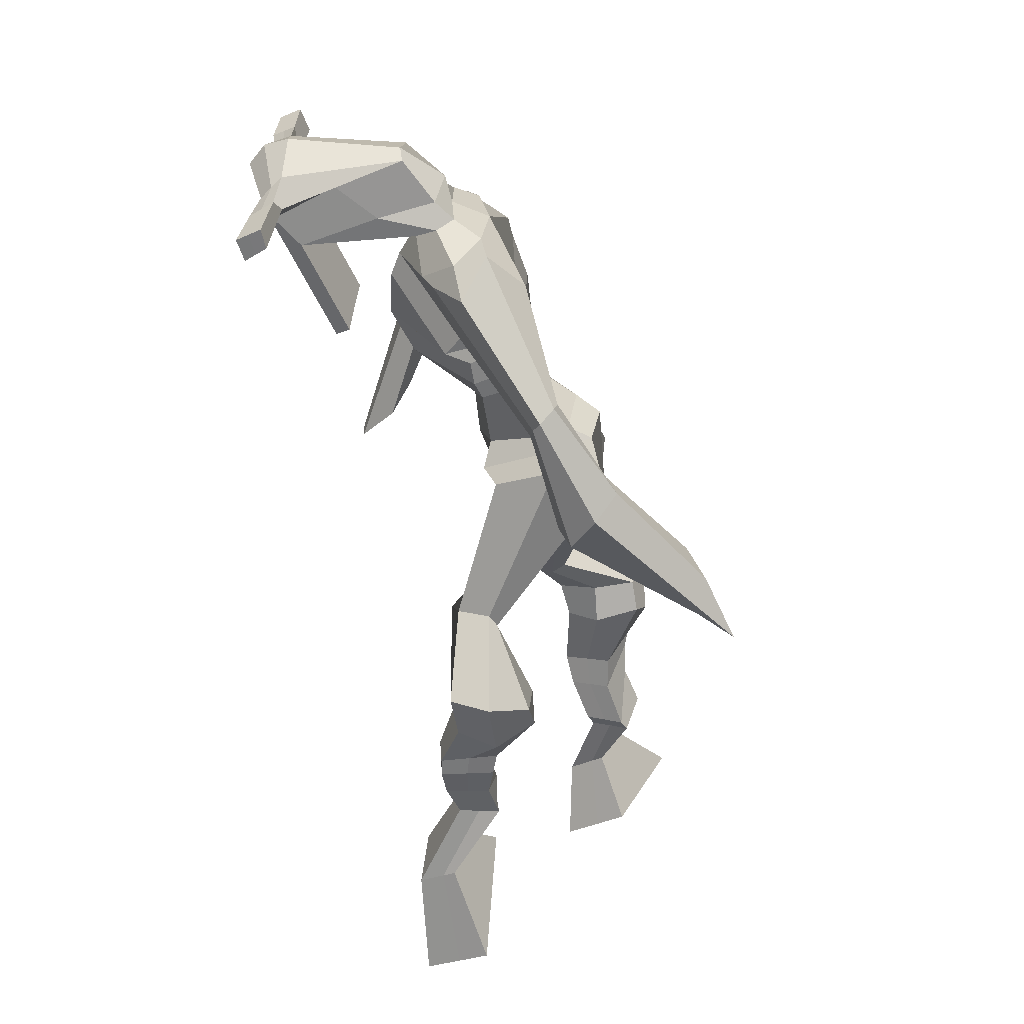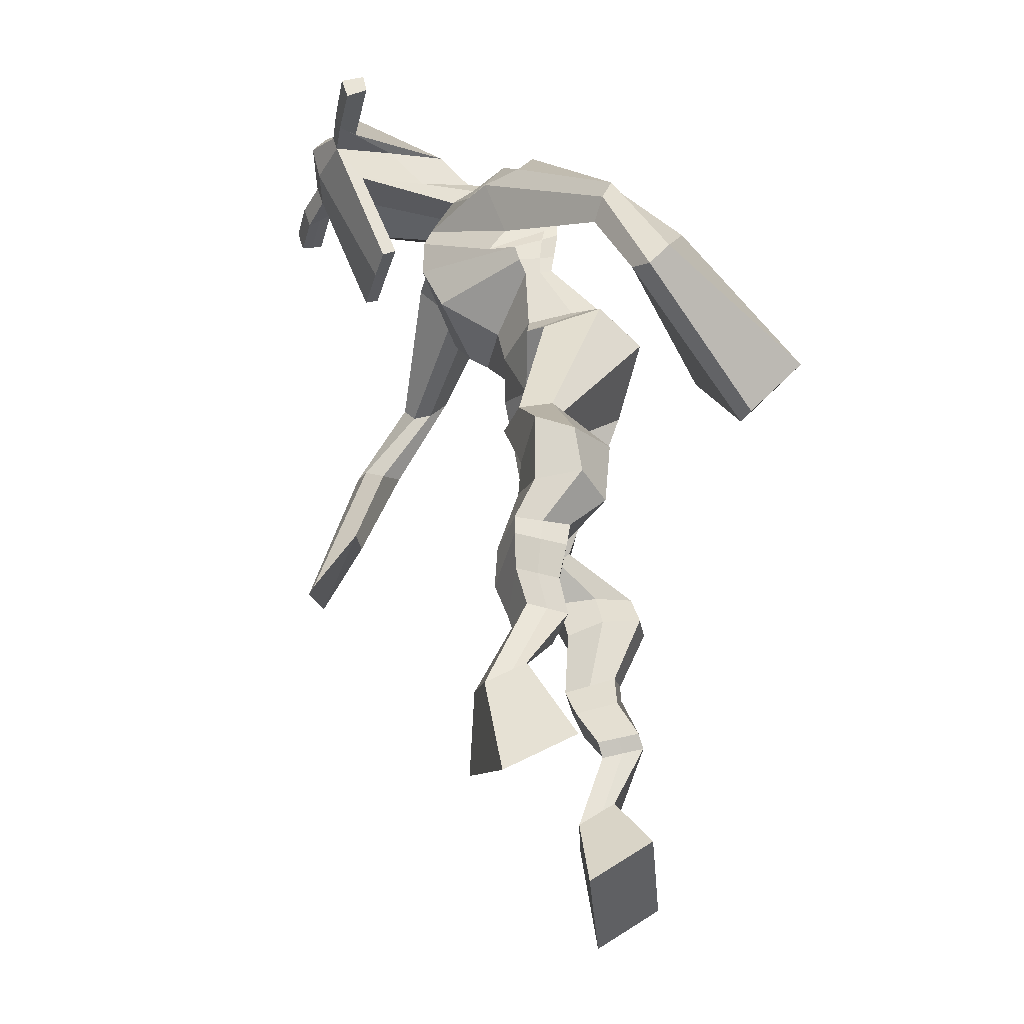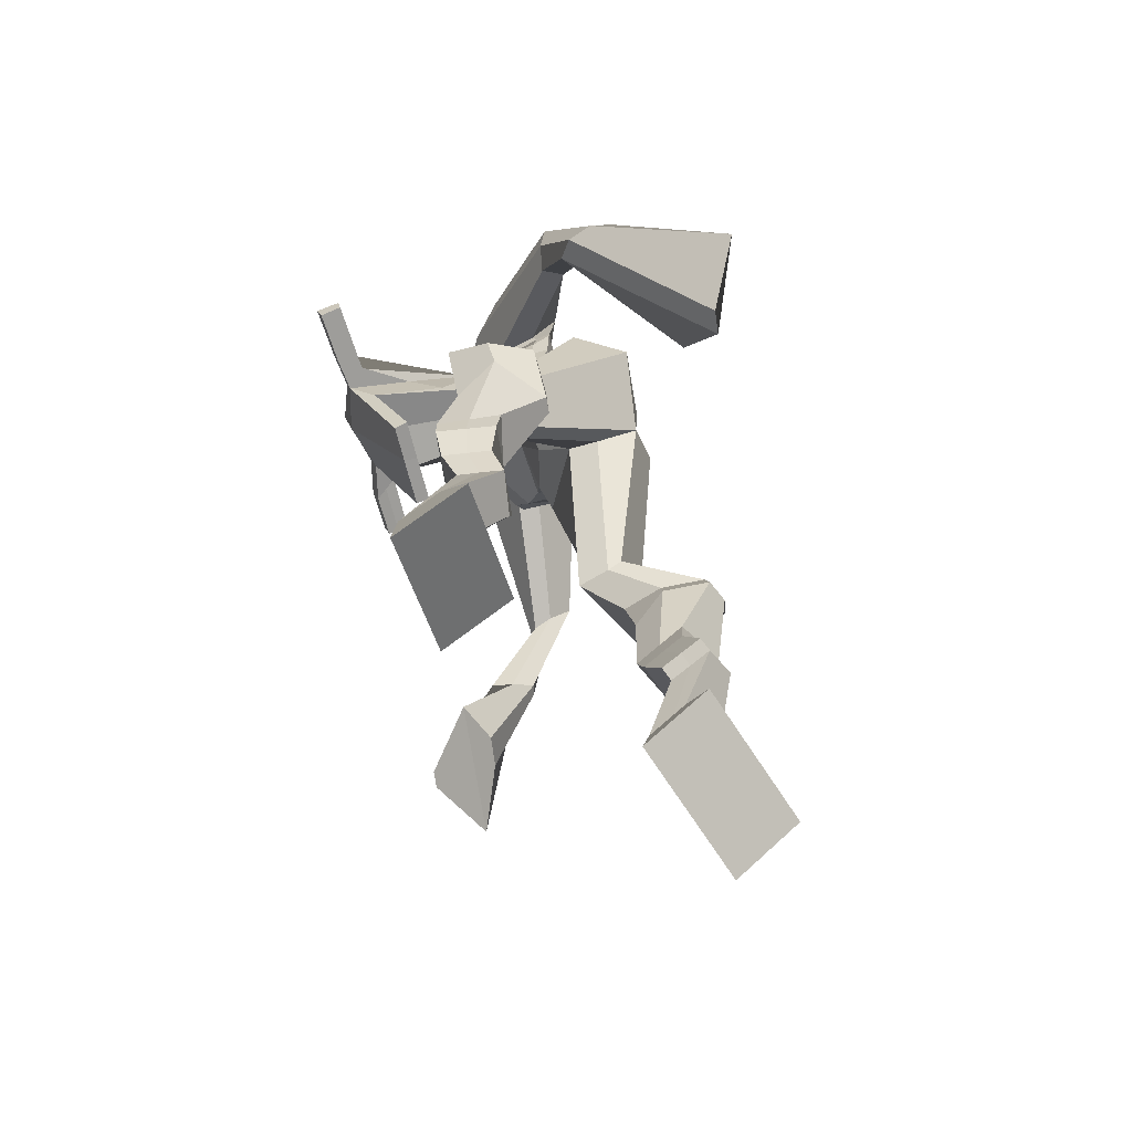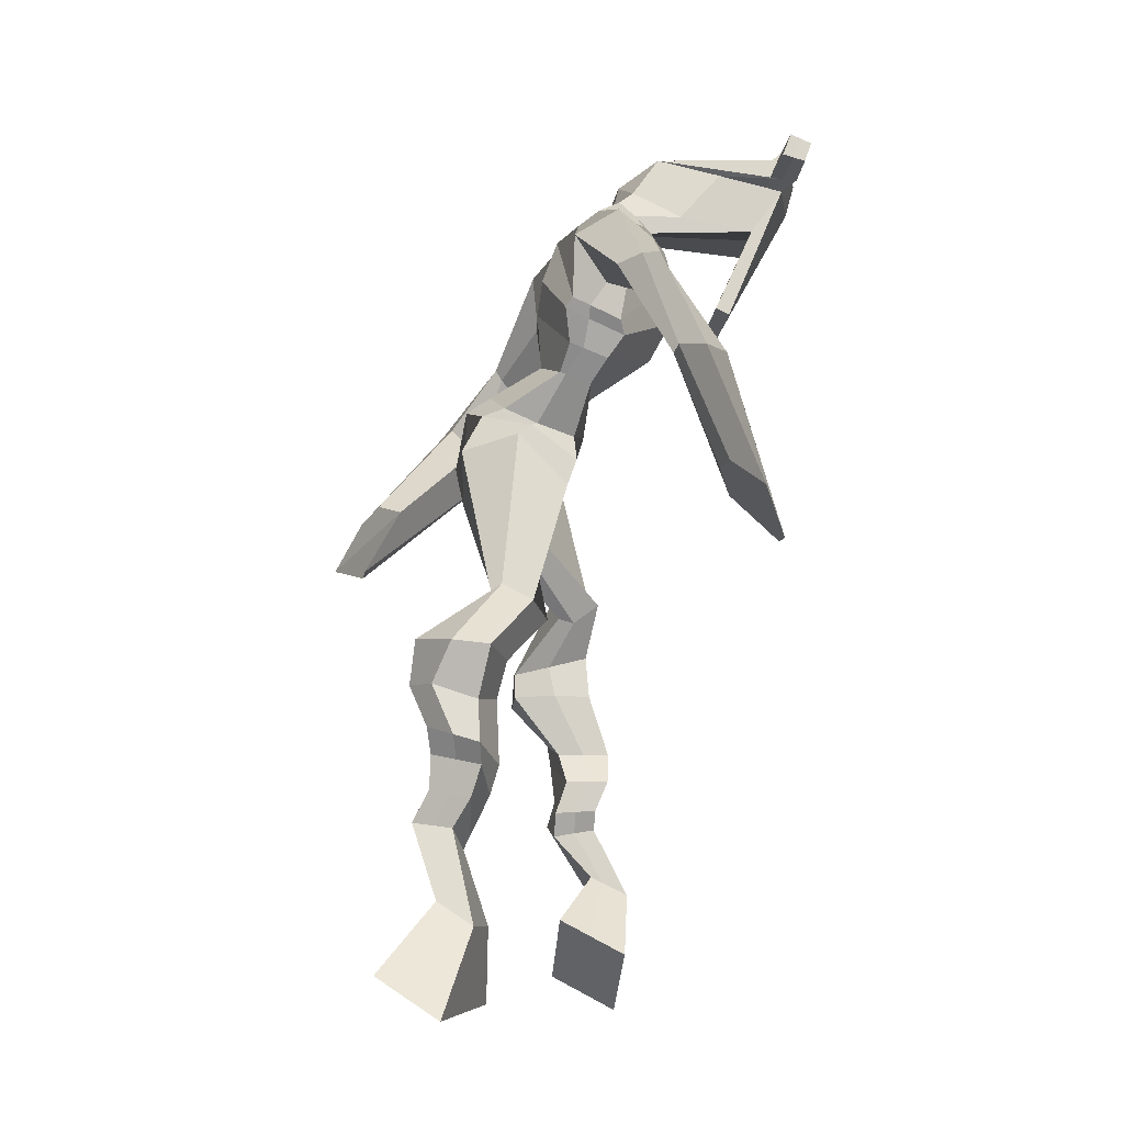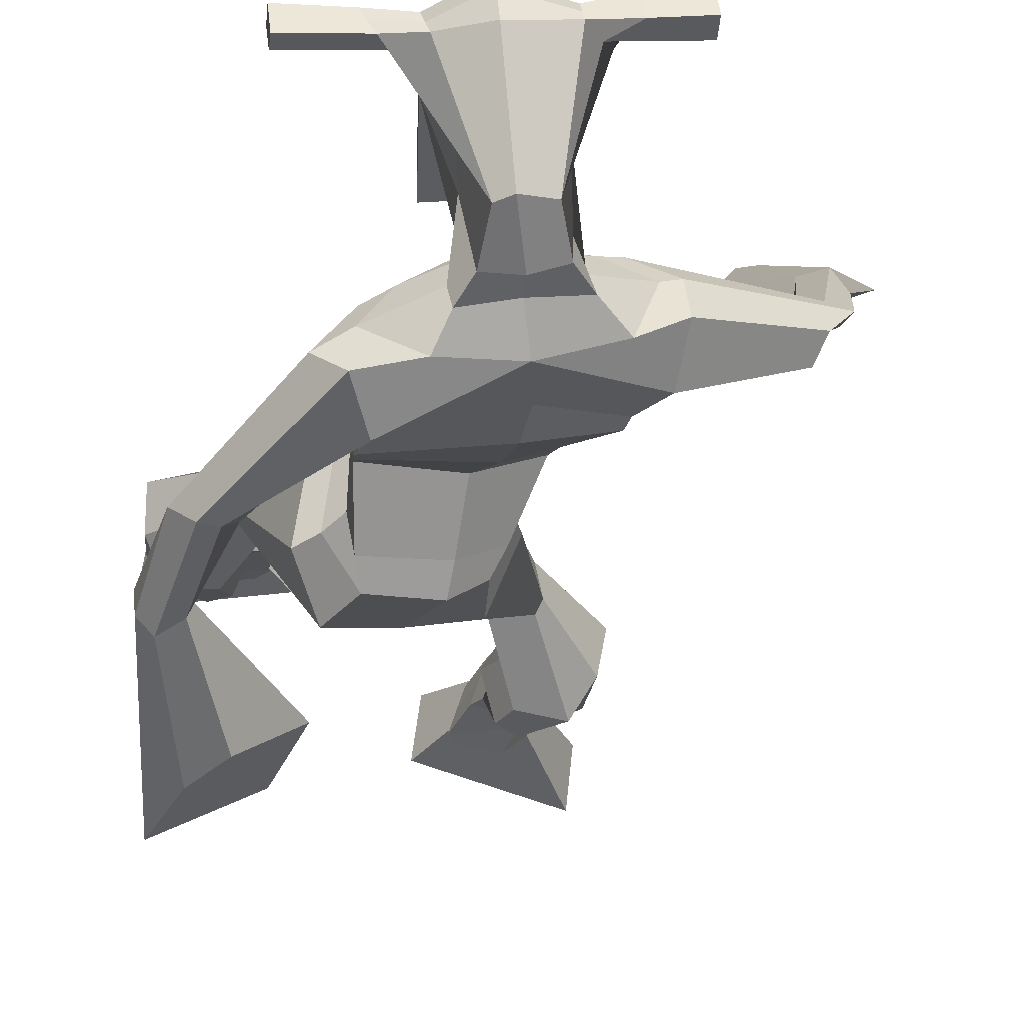
<metadata>
{"format":"obj","ext":"obj","renderer":"f3d","projection":"perspective","resolution":1024,"background":"white","views":[{"elev":32.7,"azim":97.3,"up":"+Y"},{"elev":-32.1,"azim":79.2,"up":"+Y"},{"elev":-64.4,"azim":107.8,"up":"+Y"},{"elev":-12.1,"azim":-90.7,"up":"+Y"},{"elev":-11.9,"azim":172.7,"up":"+Z"}]}
</metadata>
<code>
o monstruo
v 0.2265 -0.2601 -0.5732
v 0.2832 -0.3411 -0.6158
v 0.2164 -0.2945 -0.5206
v 0.2649 -0.4023 -0.5236
v 0.1468 -0.2632 -0.5921
v 0.08295 -0.3676 -0.6731
v 0.1364 -0.2986 -0.5392
v 0.06464 -0.4287 -0.5809
v 0.2464 -0.1748 -0.6158
v 0.2251 -0.1853 -0.557
v 0.1929 -0.15 -0.6297
v 0.1717 -0.1596 -0.5711
v 0.2566 -0.1549 -0.6067
v 0.2355 -0.1648 -0.548
v 0.1766 -0.1046 -0.6051
v 0.1544 -0.1175 -0.5448
v 0.2367 -0.09547 -0.5797
v 0.2144 -0.1084 -0.5194
v 0.1687 -0.05522 -0.6029
v 0.1416 -0.07286 -0.5301
v 0.227 -0.0488 -0.579
v 0.1999 -0.06643 -0.5061
v 0.1458 -0.01873 -0.6081
v 0.1168 -0.04427 -0.532
v 0.226 0.06051 -0.6236
v 0.2078 0.03059 -0.5102
v 0.1991 0.04815 -0.6364
v 0.143 0.02071 -0.5354
v 0.2107 0.1043 -0.6138
v 0.209 0.08654 -0.4955
v 0.1489 0.1072 -0.626
v 0.103 0.09289 -0.5171
v 0.2498 0.1559 -0.5048
v 0.2331 0.1509 -0.437
v 0.197 0.1854 -0.5194
v 0.196 0.1737 -0.4579
v 0.3577 0.351 -0.5657
v 0.3694 0.3263 -0.4659
v 0.2808 0.4193 -0.5669
v 0.2692 0.3651 -0.407
v 0.5054 -0.2039 -0.3673
v 0.4395 -0.2732 -0.4165
v 0.4959 -0.2327 -0.3122
v 0.4234 -0.3259 -0.3188
v 0.5838 -0.2267 -0.3685
v 0.634 -0.3518 -0.4267
v 0.5743 -0.2573 -0.3125
v 0.6179 -0.4044 -0.3291
v 0.4914 -0.1426 -0.4248
v 0.5052 -0.1314 -0.3629
v 0.5456 -0.1228 -0.4354
v 0.5555 -0.1181 -0.3746
v 0.4762 -0.1076 -0.4225
v 0.4871 -0.1029 -0.3608
v 0.5567 -0.07304 -0.4209
v 0.5685 -0.07074 -0.3565
v 0.4767 -0.05895 -0.4056
v 0.4885 -0.05665 -0.3412
v 0.5688 -0.0245 -0.43
v 0.5849 -0.02365 -0.352
v 0.5053 -0.01305 -0.4178
v 0.5197 -0.01223 -0.3395
v 0.5689 0.00936 -0.4355
v 0.5845 0.003327 -0.3518
v 0.5256 0.08046 -0.487
v 0.5229 0.08131 -0.3691
v 0.5531 0.06694 -0.4921
v 0.5906 0.06686 -0.3799
v 0.5415 0.1195 -0.4872
v 0.5157 0.142 -0.3748
v 0.6002 0.1288 -0.489
v 0.6244 0.1514 -0.3745
v 0.4768 0.1986 -0.4182
v 0.4794 0.2208 -0.3558
v 0.5283 0.2271 -0.4318
v 0.5171 0.2402 -0.3716
v 0.4494 0.4332 -0.5815
v 0.4664 0.437 -0.4224
v 0.281 0.7804 -0.3895
v 0.3134 0.7298 -0.2605
v 0.1356 0.7126 -0.3979
v 0.1881 0.6496 -0.3195
v 0.425 0.7435 -0.46
v 0.4276 0.6543 -0.3661
v 0.1833 0.7682 -0.3605
v 0.2108 0.7191 -0.2683
v 0.125 0.7488 -0.3331
v 0.1812 0.7022 -0.263
v -0.02128 0.6113 -0.3414
v -0.01588 0.5707 -0.2842
v -0.03738 0.6225 -0.3066
v -0.03774 0.599 -0.2698
v -0.06373 0.4686 -0.2665
v -0.04017 0.4606 -0.2043
v -0.08347 0.4748 -0.2604
v -0.07583 0.4663 -0.1943
v -0.04918 0.3085 -0.2037
v -0.02744 0.2117 -0.1227
v -0.09818 0.308 -0.1945
v -0.05393 0.2113 -0.1178
v 0.3751 0.7887 -0.3901
v 0.4014 0.7368 -0.3086
v 0.4503 0.798 -0.4084
v 0.4381 0.7387 -0.3307
v 0.5565 0.6304 -0.5209
v 0.5632 0.5802 -0.4847
v 0.58 0.6367 -0.5185
v 0.5934 0.6077 -0.4912
v 0.5857 0.5363 -0.593
v 0.6094 0.4596 -0.5307
v 0.6158 0.5297 -0.6109
v 0.6368 0.4495 -0.5512
v 0.5346 0.3934 -0.7086
v 0.4918 0.2773 -0.7262
v 0.5808 0.3745 -0.7393
v 0.5279 0.2735 -0.732
v 0.3255 0.9039 -0.1073
v 0.3291 0.8645 -0.04969
v 0.244 0.8743 -0.09178
v 0.2453 0.8516 -0.06771
v 0.3851 0.8708 -0.109
v 0.3915 0.84 -0.07873
v 0.3848 0.7671 -0.1318
v 0.3198 0.7722 -0.125
v 0.2442 0.7586 -0.1255
v 0.2477 0.8214 -0.3064
v 0.3368 0.8234 -0.3186
v 0.2943 0.8465 -0.3271
v 0.3912 0.819 -0.08577
v 0.2432 0.8233 -0.0781
v 0.3299 0.8813 -0.2717
v 0.3093 0.8923 -0.2656
v 0.3235 0.8132 -0.06389
v 0.2676 0.8829 -0.2664
v 0.1161 0.8642 -0.07713
v 0.1182 0.8509 -0.04709
v 0.1161 0.822 -0.05703
v 0.1137 0.8314 -0.08958
v 0.5282 0.8567 -0.1115
v 0.5306 0.84 -0.07674
v 0.5302 0.8092 -0.08706
v 0.5282 0.8288 -0.1176
v 0.231 0.53 -0.4189
v 0.3132 0.5607 -0.4469
v 0.4292 0.5808 -0.4427
v 0.4352 0.5648 -0.399
v 0.3306 0.514 -0.3728
v 0.2379 0.5143 -0.3723
v 0.2006 0.5669 -0.4045
v 0.4395 0.5883 -0.3882
v 0.212 0.5464 -0.3475
v 0.2907 0.6374 -0.4527
v 0.4263 0.6134 -0.4481
v 0.3189 0.5736 -0.2799
v 0.4482 0.814 -0.08457
v 0.4485 0.8385 -0.07637
v 0.4319 0.8536 -0.1066
v 0.413 0.8352 -0.1142
v 0.1851 0.8644 -0.08363
v 0.1873 0.8499 -0.05102
v 0.185 0.8186 -0.06181
v 0.221 0.8368 -0.0979
v 0.3138 0.6223 -0.1684
v 0.3072 0.6313 -0.188
v 0.233 0.6321 -0.1824
v 0.3731 0.6295 -0.1935
v 0.3719 0.6203 -0.1734
v 0.236 0.6229 -0.1626
v 0.3002 0.7708 -0.2853
v 0.222 0.7966 -0.3285
v 0.3441 0.7723 -0.2916
v 0.256 0.7597 -0.2787
v 0.3566 0.8076 -0.3489
v 0.2916 0.8053 -0.3364
v 0.1677 0.6116 -0.4111
v 0.4339 0.6189 -0.3816
v 0.2015 0.5785 -0.3227
v 0.2804 0.6895 -0.4455
v 0.4342 0.6539 -0.4529
v 0.3201 0.6355 -0.2467
v 0.1619 0.6248 -0.4005
v 0.416 0.6217 -0.3422
v 0.183 0.5971 -0.329
v 0.2757 0.7501 -0.4226
v 0.4309 0.672 -0.4531
v 0.319 0.6967 -0.2482
v 0.322 0.515 -0.5254
v 0.4217 0.5168 -0.5232
v 0.3439 0.4565 -0.3815
v 0.2646 0.4826 -0.5018
v 0.4147 0.4802 -0.4079
v 0.2962 0.4469 -0.3966
v 0.07444 -0.396 -0.6302
v 0.2231 -0.2712 -0.5558
v 0.1433 -0.2749 -0.5746
v 0.2747 -0.3695 -0.5729
v 0.2353 -0.1797 -0.5862
v 0.1819 -0.1548 -0.6001
v 0.2459 -0.1598 -0.5773
v 0.1655 -0.111 -0.5749
v 0.2255 -0.1019 -0.5496
v 0.1551 -0.06404 -0.5665
v 0.2135 -0.05761 -0.5426
v 0.1313 -0.0315 -0.57
v 0.241 0.04322 -0.5591
v 0.1229 0.03913 -0.6009
v 0.2214 0.09484 -0.5532
v 0.1152 0.1012 -0.5735
v 0.2498 0.1399 -0.4849
v 0.1897 0.1969 -0.5036
v 0.3625 0.3398 -0.5072
v 0.2446 0.4382 -0.481
v 0.6265 -0.3762 -0.3813
v 0.5025 -0.213 -0.3491
v 0.5806 -0.2369 -0.35
v 0.432 -0.2977 -0.3711
v 0.499 -0.1365 -0.3934
v 0.5512 -0.1206 -0.4043
v 0.4819 -0.1051 -0.3914
v 0.5626 -0.07189 -0.3887
v 0.4826 -0.0578 -0.3734
v 0.5769 -0.02408 -0.391
v 0.5125 -0.01264 -0.3786
v 0.5767 0.006343 -0.3937
v 0.499 0.0802 -0.4242
v 0.6222 0.06923 -0.4423
v 0.5173 0.1281 -0.433
v 0.6255 0.1391 -0.4315
v 0.471 0.1905 -0.3945
v 0.5314 0.2448 -0.4202
v 0.482 0.4733 -0.5091
v 0.1704 0.6505 -0.3495
v 0.4216 0.7051 -0.4204
v 0.1523 0.7316 -0.2949
v 0.1241 0.7033 -0.2828
v -0.008385 0.5763 -0.3124
v -0.06455 0.6147 -0.2835
v -0.04876 0.4632 -0.2365
v -0.09601 0.4714 -0.2232
v 0.02571 0.2889 -0.1852
v -0.178 0.2544 -0.1546
v 0.4427 0.777 -0.3608
v 0.4832 0.7418 -0.3777
v 0.5382 0.6083 -0.5109
v 0.6076 0.6265 -0.5025
v 0.5906 0.4991 -0.5575
v 0.635 0.4913 -0.5837
v 0.4548 0.3659 -0.6686
v 0.6186 0.3034 -0.7845
v 0.3281 0.894 -0.07247
v 0.2447 0.863 -0.07975
v 0.3883 0.8554 -0.09384
v 0.3515 0.8001 -0.2374
v 0.2581 0.7876 -0.2327
v 0.3618 0.8501 -0.1788
v 0.2542 0.8532 -0.1723
v 0.1172 0.8576 -0.06211
v 0.1149 0.8267 -0.0733
v 0.5294 0.8484 -0.09415
v 0.5292 0.819 -0.1023
v 0.4313 0.5729 -0.4244
v 0.232 0.5271 -0.4101
v 0.4318 0.6027 -0.4236
v 0.2048 0.5594 -0.3839
v 0.4306 0.8246 -0.09937
v 0.4402 0.846 -0.09151
v 0.203 0.8277 -0.07985
v 0.1862 0.8572 -0.06733
v 0.229 0.7764 -0.3036
v 0.3606 0.7903 -0.3236
v 0.4323 0.6412 -0.427
v 0.183 0.5981 -0.3761
v 0.4316 0.6616 -0.4315
v 0.1714 0.6156 -0.3743
v 0.2699 0.4609 -0.4525
v 0.429 0.4996 -0.4756
v 0.3274 0.4916 -0.5616
v 0.4133 0.496 -0.5575
v 0.3589 0.3841 -0.4144
v 0.2826 0.4748 -0.5365
v 0.4375 0.4464 -0.4007
v 0.2893 0.4096 -0.3925
v 0.4535 0.489 -0.4954
v 0.2569 0.4551 -0.4609
f 1 5 11 9
f 4 3 7 8
f 193 195 5 6
f 193 196 4 8
f 196 194 3 4
f 6 5 1 2
f 198 12 16 200
f 7 3 10 12
f 195 7 12 198
f 194 1 9 197
f 200 16 20 202
f 12 10 14 16
f 9 11 15 13
f 197 9 13 199
f 20 18 22 24
f 16 14 18 20
f 13 15 19 17
f 199 13 17 201
f 21 23 27 25
f 17 19 23 21
f 201 17 21 203
f 202 20 24 204
f 206 28 32 208
f 203 21 25 205
f 204 24 28 206
f 24 22 26 28
f 29 31 35 33
f 28 26 30 32
f 25 27 31 29
f 205 25 29 207
f 209 33 37 211
f 207 29 33 209
f 208 32 36 210
f 32 30 34 36
f 185 184 79 83
f 210 36 40 212
f 36 34 38 40
f 33 35 39 37
f 41 49 51 45
f 44 48 47 43
f 213 46 45 215
f 213 48 44 216
f 216 44 43 214
f 46 42 41 45
f 218 220 56 52
f 47 52 50 43
f 215 218 52 47
f 214 217 49 41
f 220 222 60 56
f 52 56 54 50
f 49 53 55 51
f 217 219 53 49
f 60 64 62 58
f 56 60 58 54
f 53 57 59 55
f 219 221 57 53
f 61 65 67 63
f 57 61 63 59
f 221 223 61 57
f 222 224 64 60
f 226 228 72 68
f 223 225 65 61
f 224 226 68 64
f 64 68 66 62
f 69 73 75 71
f 68 72 70 66
f 65 69 71 67
f 225 227 69 65
f 229 211 37 73
f 227 229 73 69
f 228 230 76 72
f 72 76 74 70
f 184 181 81 79
f 230 231 78 76
f 76 78 38 74
f 73 37 77 75
f 268 159 135 257
f 133 129 122 118
f 186 182 84 80
f 274 183 82 232
f 273 185 83 233
f 183 186 80 82
f 234 235 88 86
f 82 88 92 90
f 82 80 86 88
f 79 81 87 85
f 90 92 96 94
f 235 87 91 237
f 232 82 90 236
f 87 81 89 91
f 95 93 97 99
f 236 90 94 238
f 91 89 93 95
f 237 91 95 239
f 240 98 100 241
f 239 95 99 241
f 94 96 100 98
f 238 94 98 240
f 242 102 104 243
f 83 79 101 103
f 80 84 104 102
f 104 84 106 108
f 108 106 110 112
f 83 103 107 105
f 233 83 105 244
f 243 104 108 245
f 109 111 115 113
f 245 108 112 247
f 105 107 111 109
f 244 105 109 246
f 248 113 115 249
f 246 109 113 248
f 112 110 114 116
f 247 112 116 249
f 250 117 119 251
f 250 118 122 252
f 156 155 141 140
f 131 132 117 121
f 132 134 119 117
f 130 133 118 120
f 172 169 124 125
f 174 170 126 128
f 173 174 128 127
f 270 173 127 253
f 169 171 123 124
f 269 172 125 254
f 129 133 163 167
f 128 126 134 132
f 127 128 132 131
f 253 127 131 255
f 130 125 165 168
f 254 125 130 256
f 258 137 136 257
f 161 160 136 137
f 267 161 137 258
f 159 162 138 135
f 260 142 139 259
f 158 157 139 142
f 266 156 140 259
f 265 158 142 260
f 192 189 147 148
f 276 188 145 261
f 275 192 148 262
f 189 191 146 147
f 187 190 143 144
f 188 187 144 145
f 148 147 154 151
f 261 145 153 263
f 262 148 151 264
f 147 146 150 154
f 144 143 149 152
f 145 144 152 153
f 255 131 158 265
f 252 122 156 266
f 131 121 157 158
f 122 129 155 156
f 119 134 162 159
f 256 130 161 267
f 130 120 160 161
f 251 119 159 268
f 165 164 163 168
f 164 166 167 163
f 133 130 168 163
f 123 129 167 166
f 124 123 166 164
f 125 124 164 165
f 234 86 172 269
f 80 102 171 169
f 242 101 173 270
f 101 79 174 173
f 79 85 170 174
f 86 80 169 172
f 151 154 180 177
f 263 153 179 271
f 264 151 177 272
f 154 150 176 180
f 152 149 175 178
f 153 152 178 179
f 177 180 186 183
f 271 179 185 273
f 272 177 183 274
f 180 176 182 186
f 178 175 181 184
f 179 178 184 185
f 278 277 187 188
f 277 280 190 187
f 279 281 191 189
f 284 282 192 275
f 283 278 188 276
f 282 279 189 192
f 281 283 276 191
f 280 284 275 190
f 175 272 274 181
f 176 271 273 182
f 149 264 272 175
f 150 263 271 176
f 102 242 270 171
f 85 234 269 170
f 120 251 268 160
f 134 256 267 162
f 121 252 266 157
f 129 255 265 155
f 143 262 264 149
f 146 261 263 150
f 190 275 262 143
f 191 276 261 146
f 155 265 260 141
f 157 266 259 139
f 141 260 259 140
f 162 267 258 138
f 138 258 257 135
f 126 254 256 134
f 123 253 255 129
f 170 269 254 126
f 171 270 253 123
f 117 250 252 121
f 118 250 251 120
f 111 247 249 115
f 110 246 248 114
f 114 248 249 116
f 106 244 246 110
f 107 245 247 111
f 103 243 245 107
f 84 233 244 106
f 101 242 243 103
f 93 238 240 97
f 96 239 241 100
f 97 240 241 99
f 92 237 239 96
f 89 236 238 93
f 81 232 236 89
f 88 235 237 92
f 85 87 235 234
f 182 273 233 84
f 181 274 232 81
f 160 268 257 136
f 75 77 231 230
f 71 75 230 228
f 70 74 229 227
f 74 38 211 229
f 66 70 227 225
f 63 67 226 224
f 62 66 225 223
f 67 71 228 226
f 59 63 224 222
f 58 62 223 221
f 54 58 221 219
f 50 54 219 217
f 55 59 222 220
f 43 50 217 214
f 45 51 218 215
f 51 55 220 218
f 42 216 214 41
f 46 213 216 42
f 48 213 215 47
f 35 210 212 39
f 31 208 210 35
f 30 207 209 34
f 34 209 211 38
f 26 205 207 30
f 23 204 206 27
f 22 203 205 26
f 27 206 208 31
f 19 202 204 23
f 18 201 203 22
f 14 199 201 18
f 10 197 199 14
f 15 200 202 19
f 3 194 197 10
f 5 195 198 11
f 11 198 200 15
f 2 1 194 196
f 6 2 196 193
f 8 7 195 193
f 39 212 284 280
f 78 231 283 281
f 40 38 279 282
f 231 77 278 283
f 212 40 282 284
f 38 78 281 279
f 37 39 280 277
f 77 37 277 278

</code>
